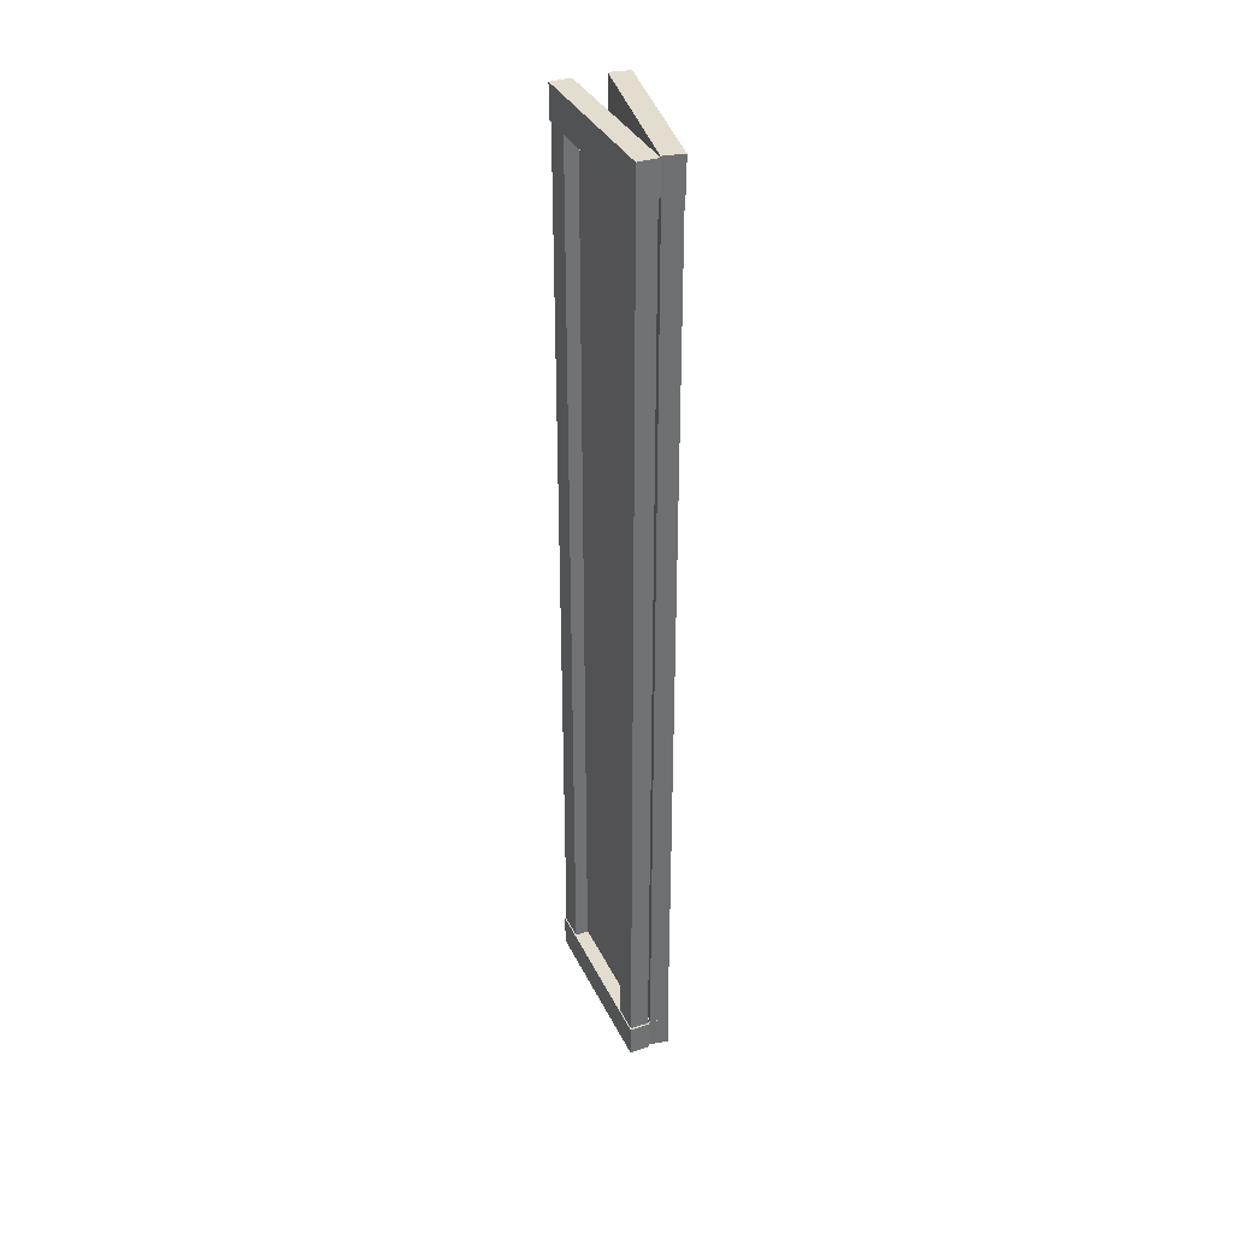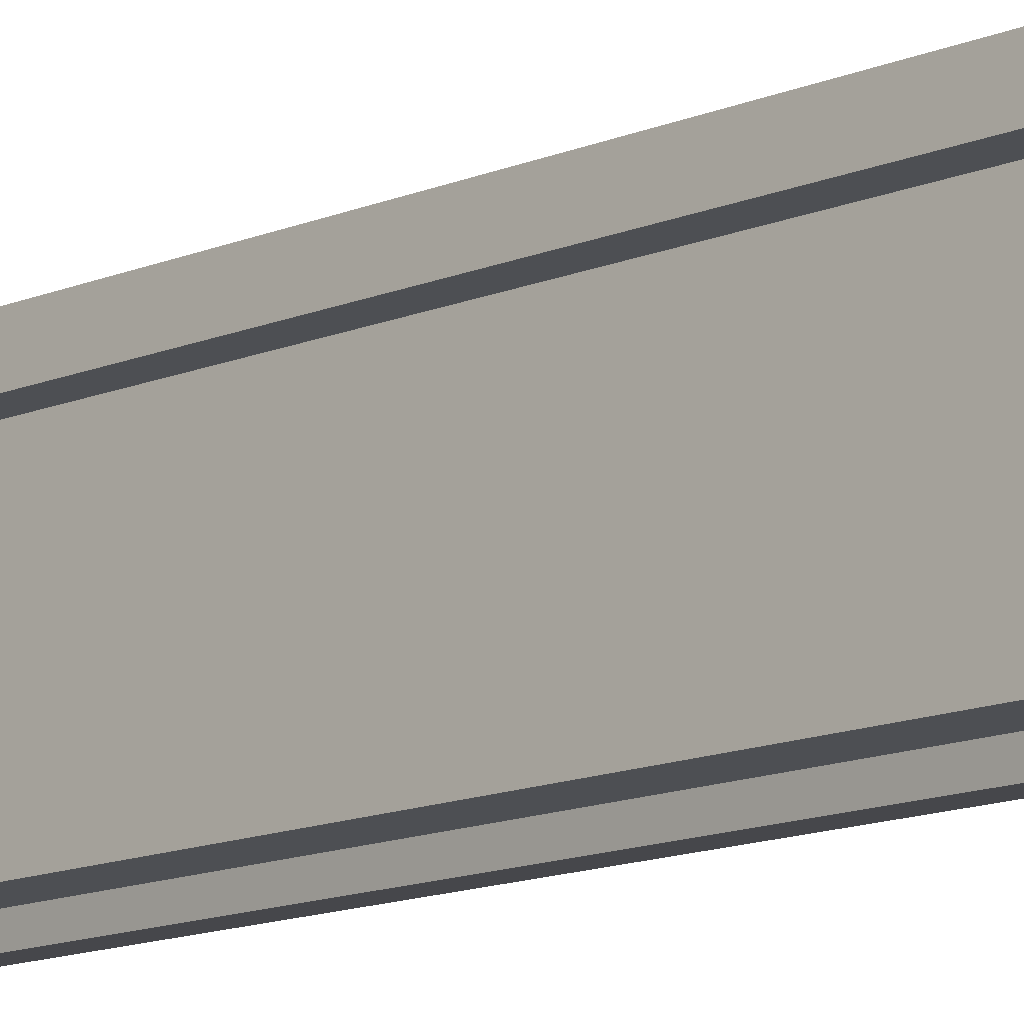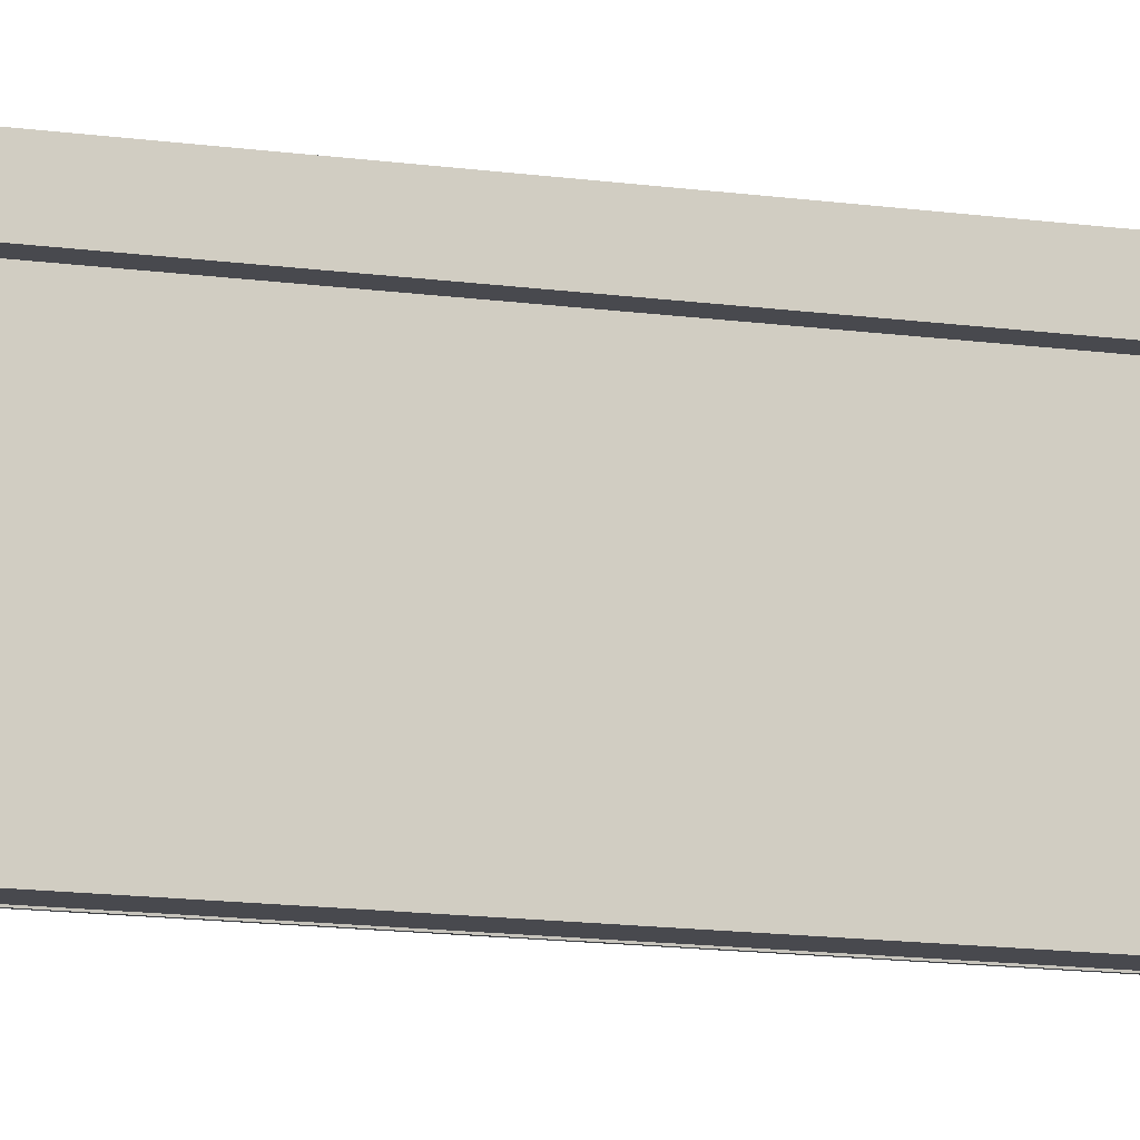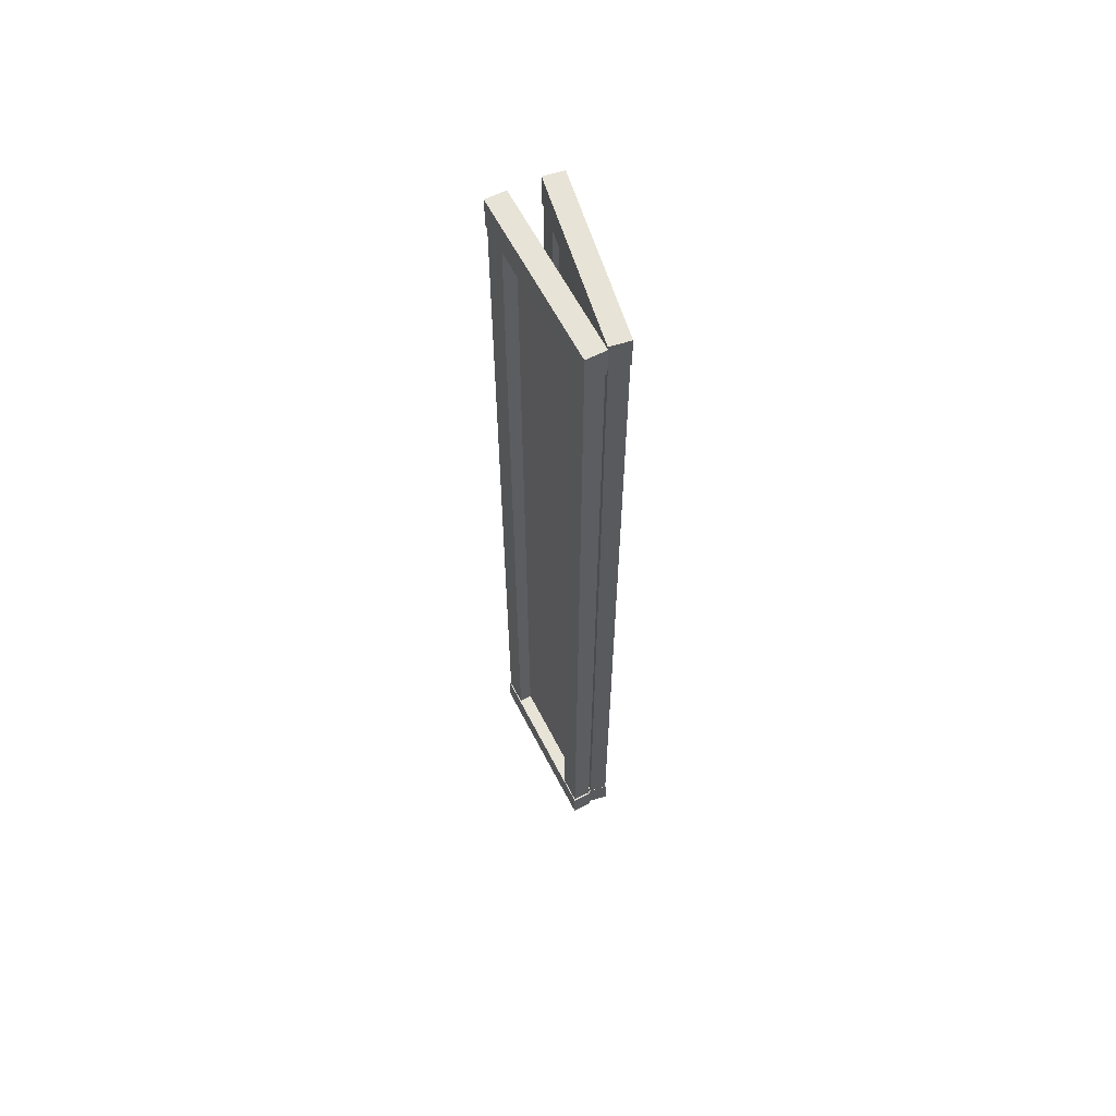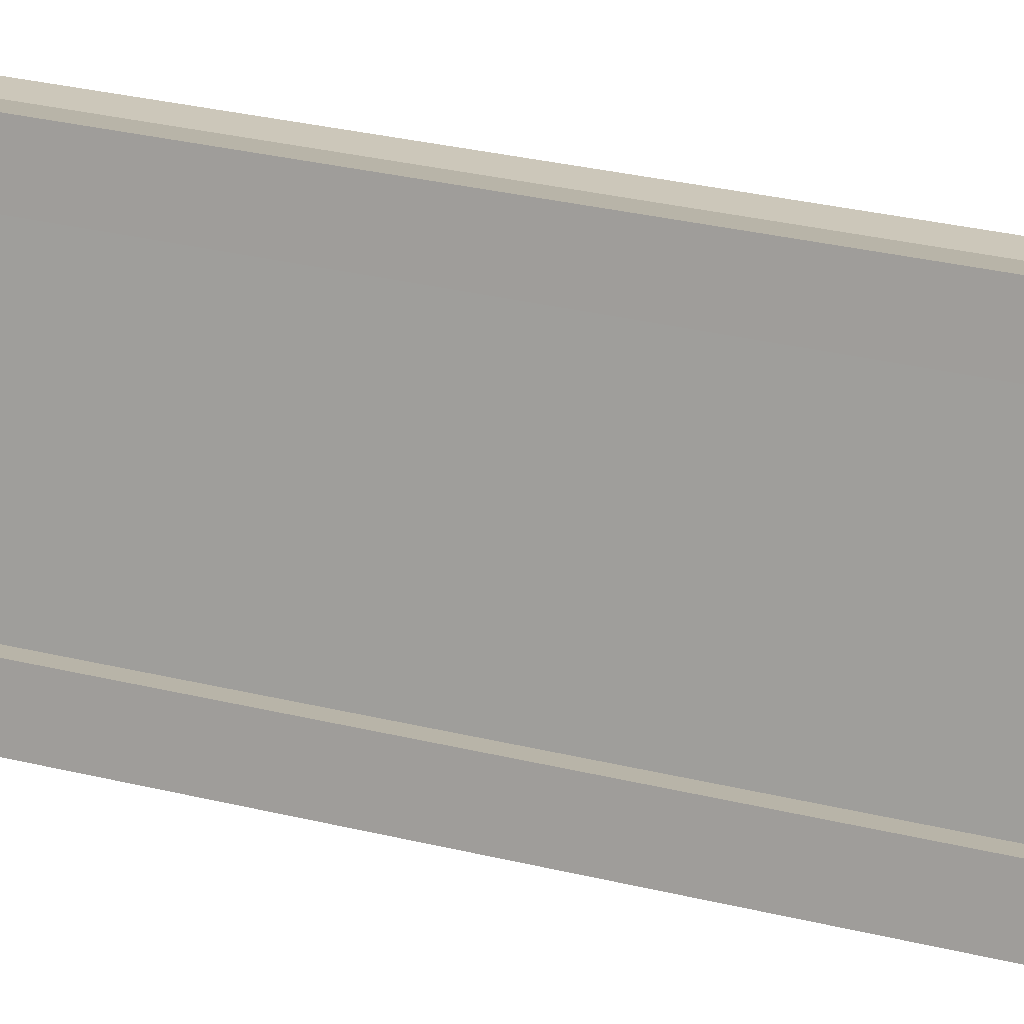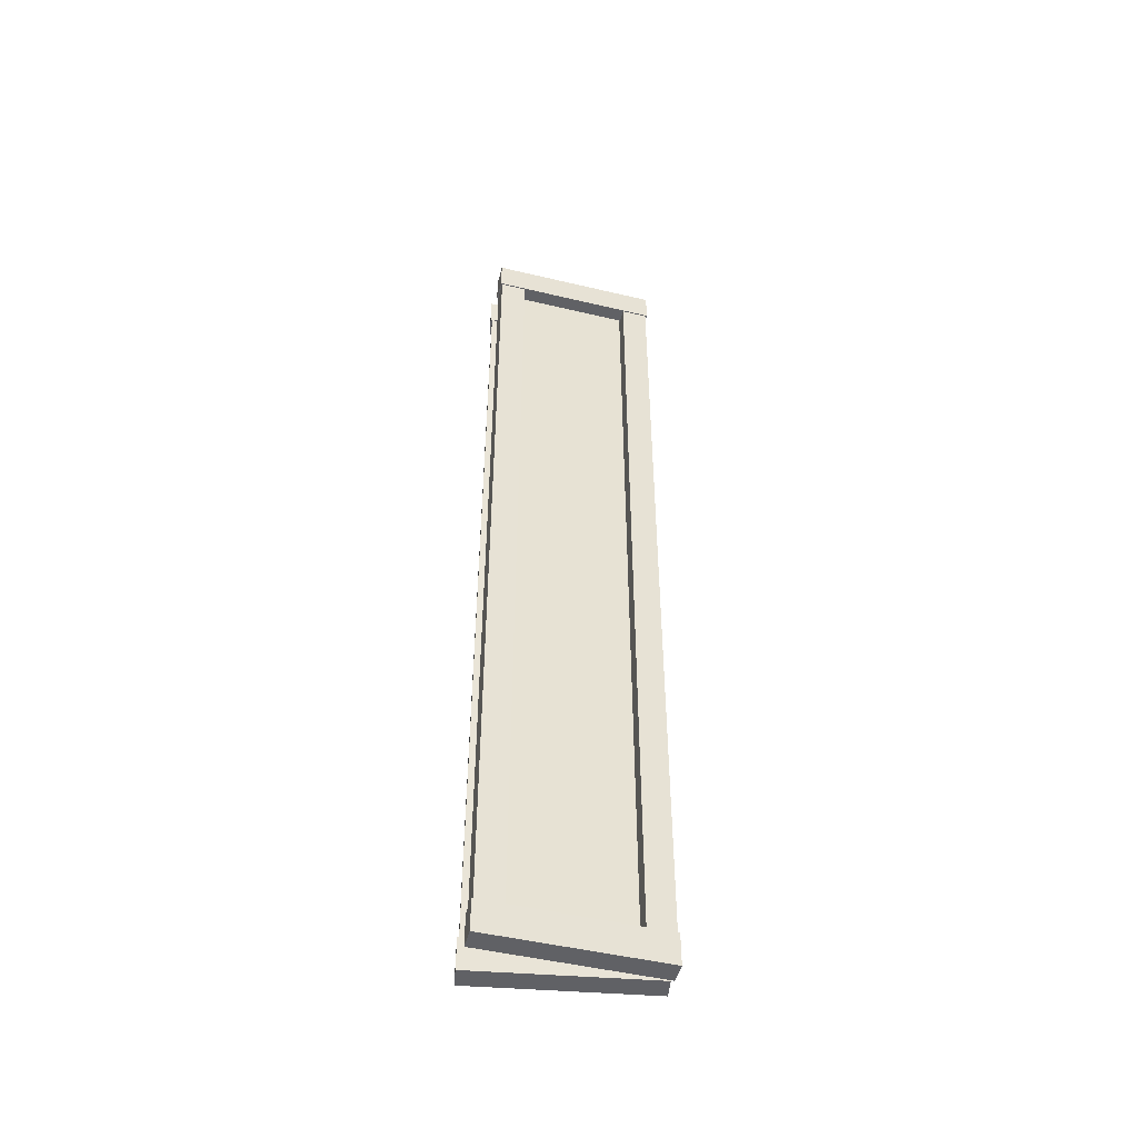
<metadata>
{"format":"obj","ext":"obj","renderer":"f3d","projection":"perspective","resolution":1024,"background":"white","views":[{"elev":35.7,"azim":-14.2,"up":"+Y"},{"elev":-11.1,"azim":-41.1,"up":"+Z"},{"elev":-12.0,"azim":70.4,"up":"+Z"},{"elev":61.6,"azim":-18.0,"up":"+Y"},{"elev":20.4,"azim":-62.7,"up":"+Z"},{"elev":-48.6,"azim":-95.7,"up":"+Y"}]}
</metadata>
<code>
o Bistro_Research_Exterior_paris_building_05_5045
v 27.29 4.902 -51.25
v 27.28 4.902 -50.78
v 27.33 4.902 -50.78
v 27.34 4.902 -51.25
v 27.33 4.811 -50.78
v 27.34 4.811 -51.25
v 27.29 4.811 -51.25
v 27.28 4.811 -50.78
v 27.34 2.366 -51.25
v 27.29 2.366 -51.25
v 27.29 4.816 -51.25
v 27.34 4.816 -51.25
v 27.34 4.816 -51.18
v 27.34 2.366 -51.18
v 27.29 2.366 -51.18
v 27.29 4.816 -51.18
v 27.3 4.809 -50.84
v 27.3 4.809 -51.17
v 27.3 2.369 -51.17
v 27.3 2.369 -50.84
v 27.28 2.366 -50.78
v 27.33 2.366 -50.78
v 27.33 4.816 -50.78
v 27.28 4.816 -50.78
v 27.28 4.816 -50.85
v 27.28 2.366 -50.85
v 27.33 2.366 -50.85
v 27.33 4.816 -50.85
v 27.29 2.366 -51.25
v 27.28 2.366 -50.78
v 27.33 2.366 -50.78
v 27.34 2.366 -51.25
v 27.33 2.275 -50.78
v 27.34 2.275 -51.25
v 27.29 2.275 -51.25
v 27.28 2.275 -50.78
v 27.28 4.902 -50.77
v 27.2 4.902 -51.24
v 27.15 4.902 -51.23
v 27.22 4.902 -50.76
v 27.15 4.811 -51.23
v 27.22 4.811 -50.76
v 27.28 4.811 -50.77
v 27.2 4.811 -51.24
v 27.22 2.366 -50.77
v 27.27 2.366 -50.77
v 27.27 4.816 -50.77
v 27.22 4.816 -50.77
v 27.21 4.816 -50.84
v 27.21 2.366 -50.84
v 27.26 2.366 -50.85
v 27.26 4.816 -50.85
v 27.19 4.809 -51.17
v 27.25 4.809 -50.85
v 27.25 2.369 -50.85
v 27.19 2.369 -51.17
v 27.2 2.366 -51.24
v 27.15 2.366 -51.23
v 27.15 4.816 -51.23
v 27.2 4.816 -51.24
v 27.21 4.816 -51.16
v 27.21 2.366 -51.16
v 27.16 2.366 -51.16
v 27.16 4.816 -51.16
v 27.28 2.366 -50.77
v 27.2 2.366 -51.24
v 27.15 2.366 -51.23
v 27.22 2.366 -50.76
v 27.15 2.275 -51.23
v 27.22 2.275 -50.76
v 27.28 2.275 -50.77
v 27.2 2.275 -51.24
f 1 2 3
f 3 4 1
f 3 5 6
f 6 4 3
f 1 7 8
f 8 2 1
f 1 4 6
f 6 7 1
f 3 2 8
f 8 5 3
f 7 6 5
f 5 8 7
f 9 10 11
f 11 12 9
f 9 12 13
f 13 14 9
f 11 10 15
f 15 16 11
f 15 14 13
f 13 16 15
f 17 18 19
f 19 20 17
f 21 22 23
f 23 24 21
f 21 24 25
f 25 26 21
f 23 22 27
f 27 28 23
f 27 26 25
f 25 28 27
f 29 30 31
f 31 32 29
f 31 33 34
f 34 32 31
f 29 35 36
f 36 30 29
f 29 32 34
f 34 35 29
f 31 30 36
f 36 33 31
f 35 34 33
f 33 36 35
f 37 38 39
f 39 40 37
f 39 41 42
f 42 40 39
f 37 43 44
f 44 38 37
f 37 40 42
f 42 43 37
f 39 38 44
f 44 41 39
f 43 42 41
f 41 44 43
f 45 46 47
f 47 48 45
f 45 48 49
f 49 50 45
f 47 46 51
f 51 52 47
f 51 50 49
f 49 52 51
f 53 54 55
f 55 56 53
f 57 58 59
f 59 60 57
f 57 60 61
f 61 62 57
f 59 58 63
f 63 64 59
f 63 62 61
f 61 64 63
f 65 66 67
f 67 68 65
f 67 69 70
f 70 68 67
f 65 71 72
f 72 66 65
f 65 68 70
f 70 71 65
f 67 66 72
f 72 69 67
f 71 70 69
f 69 72 71

</code>
